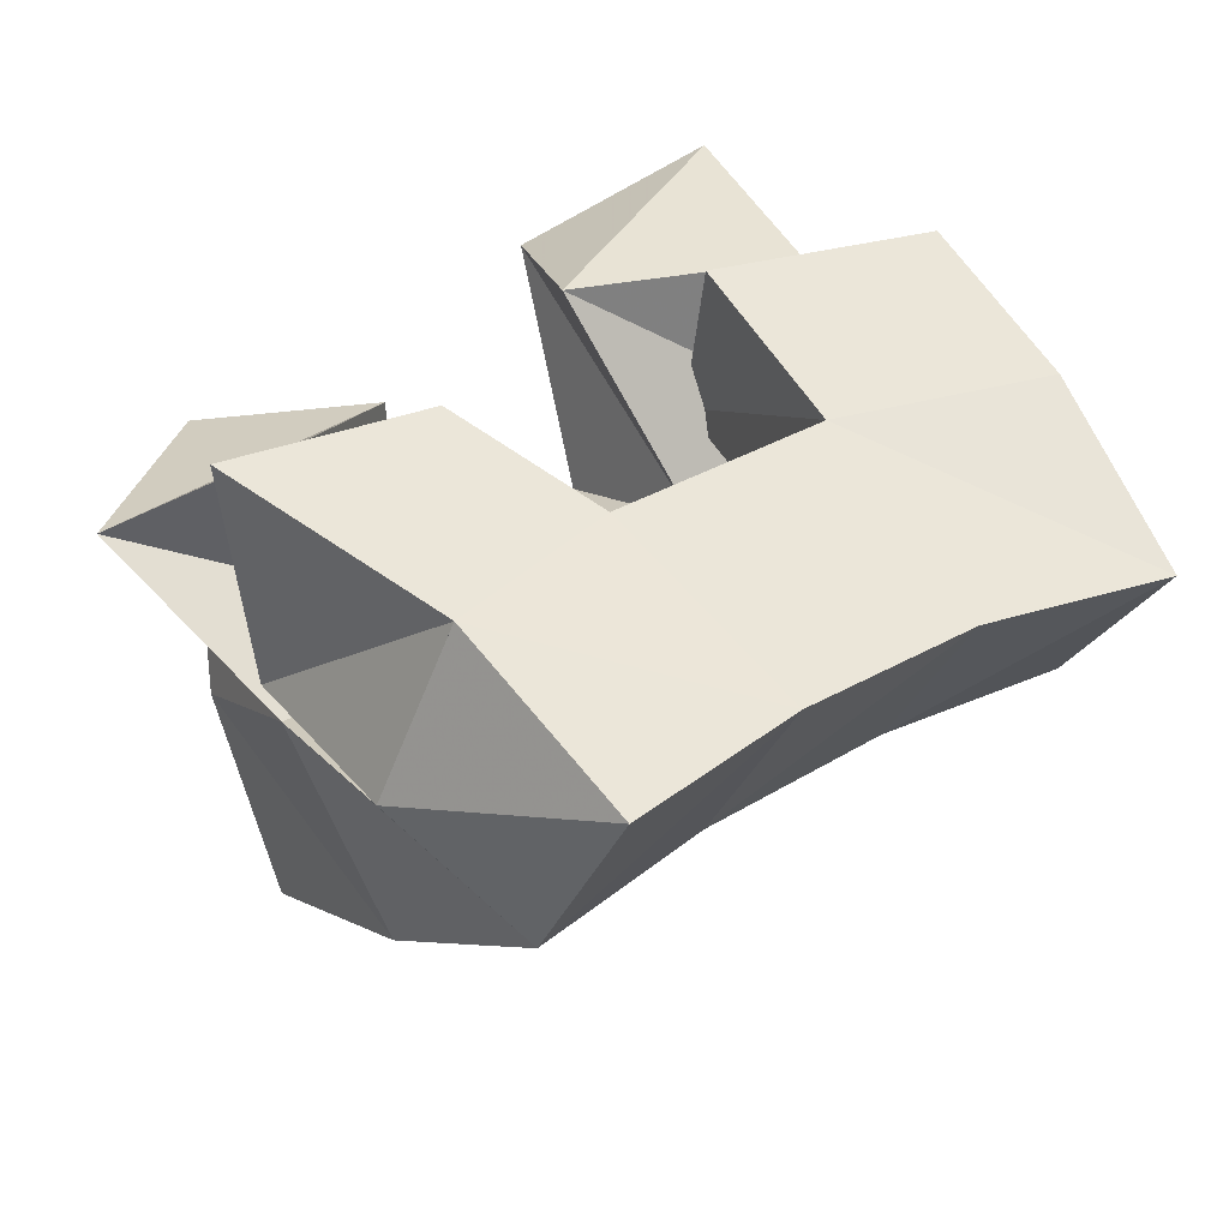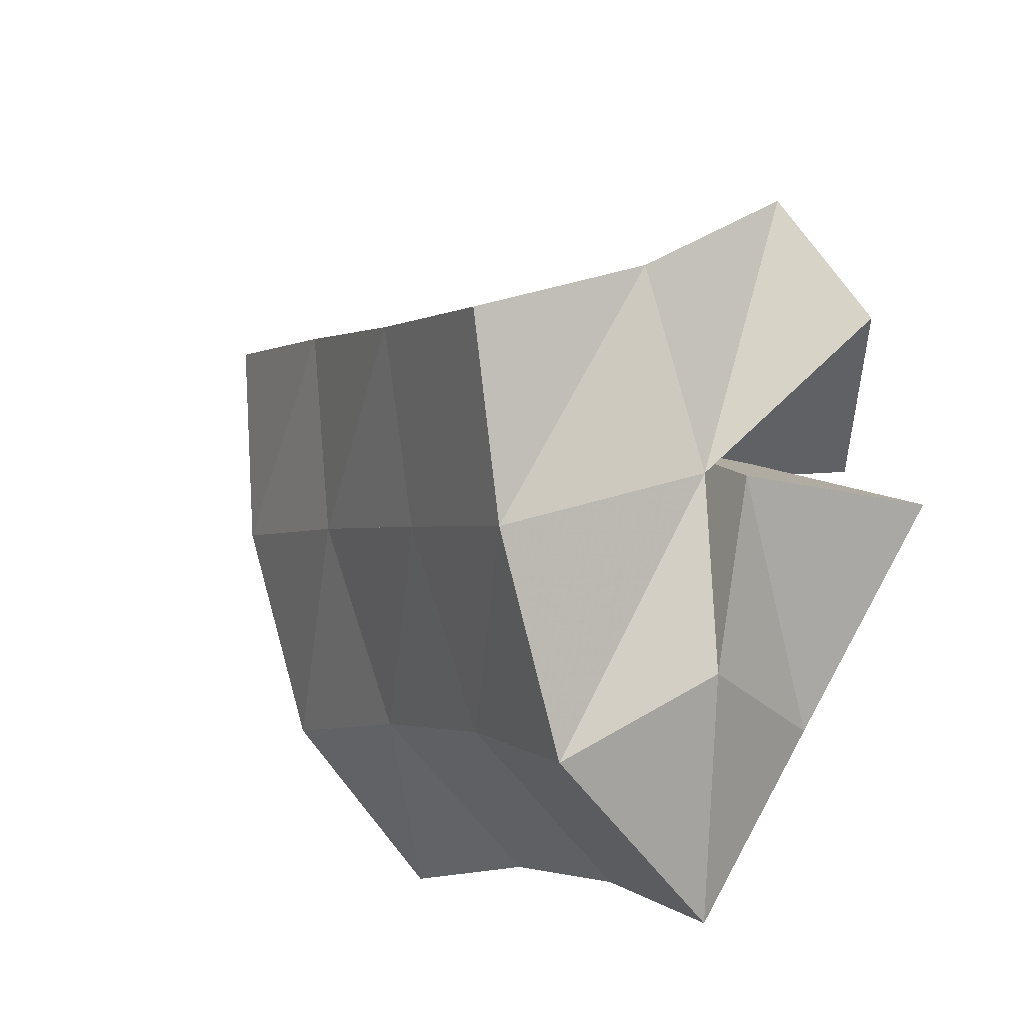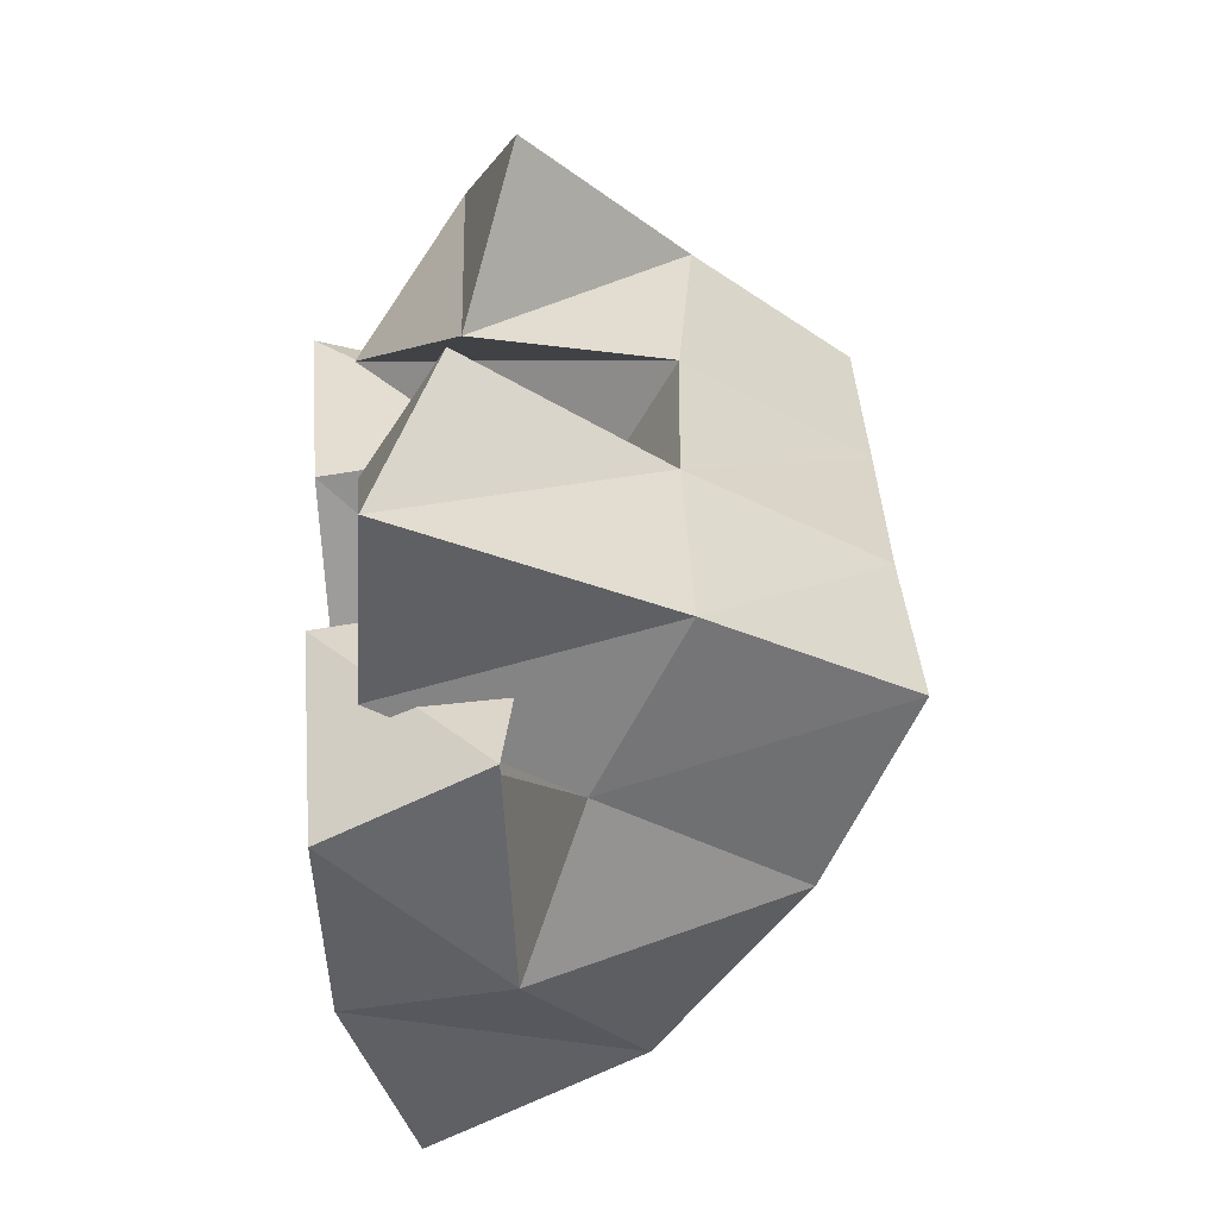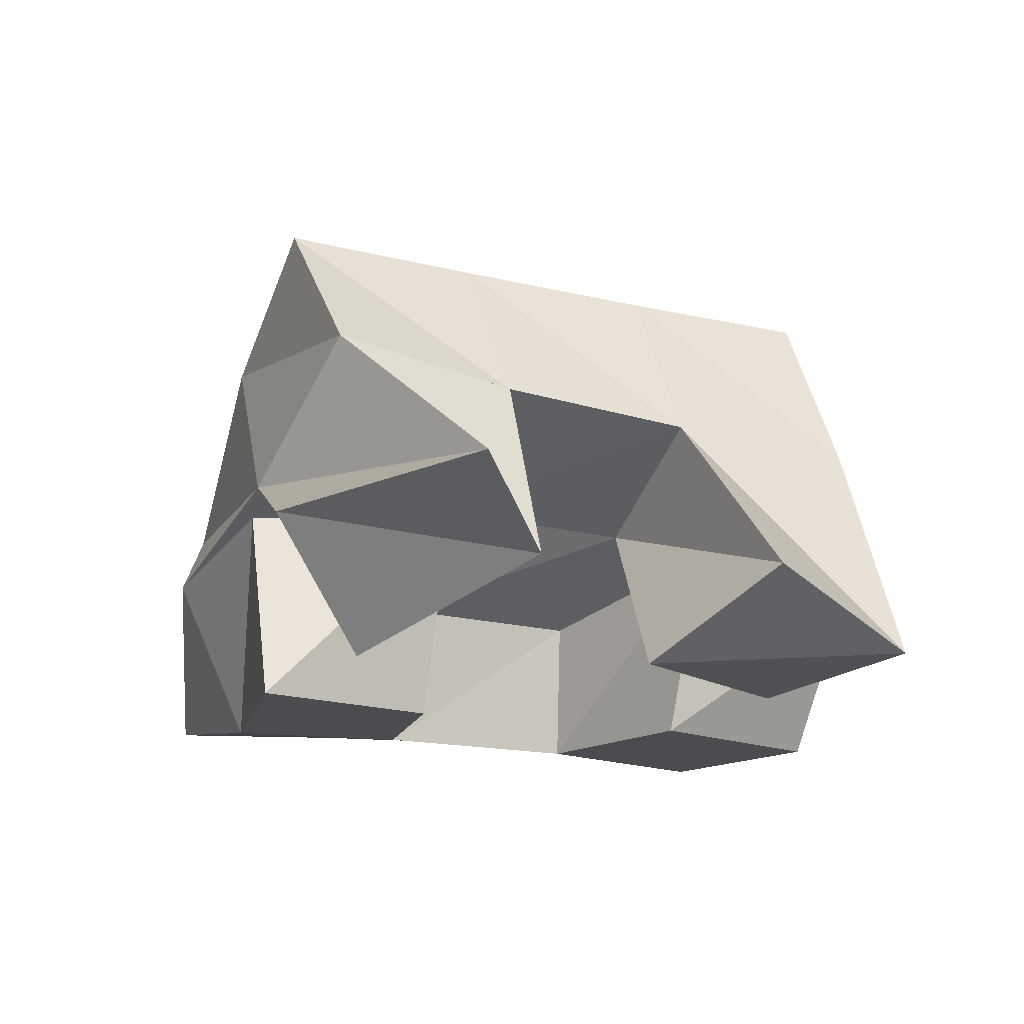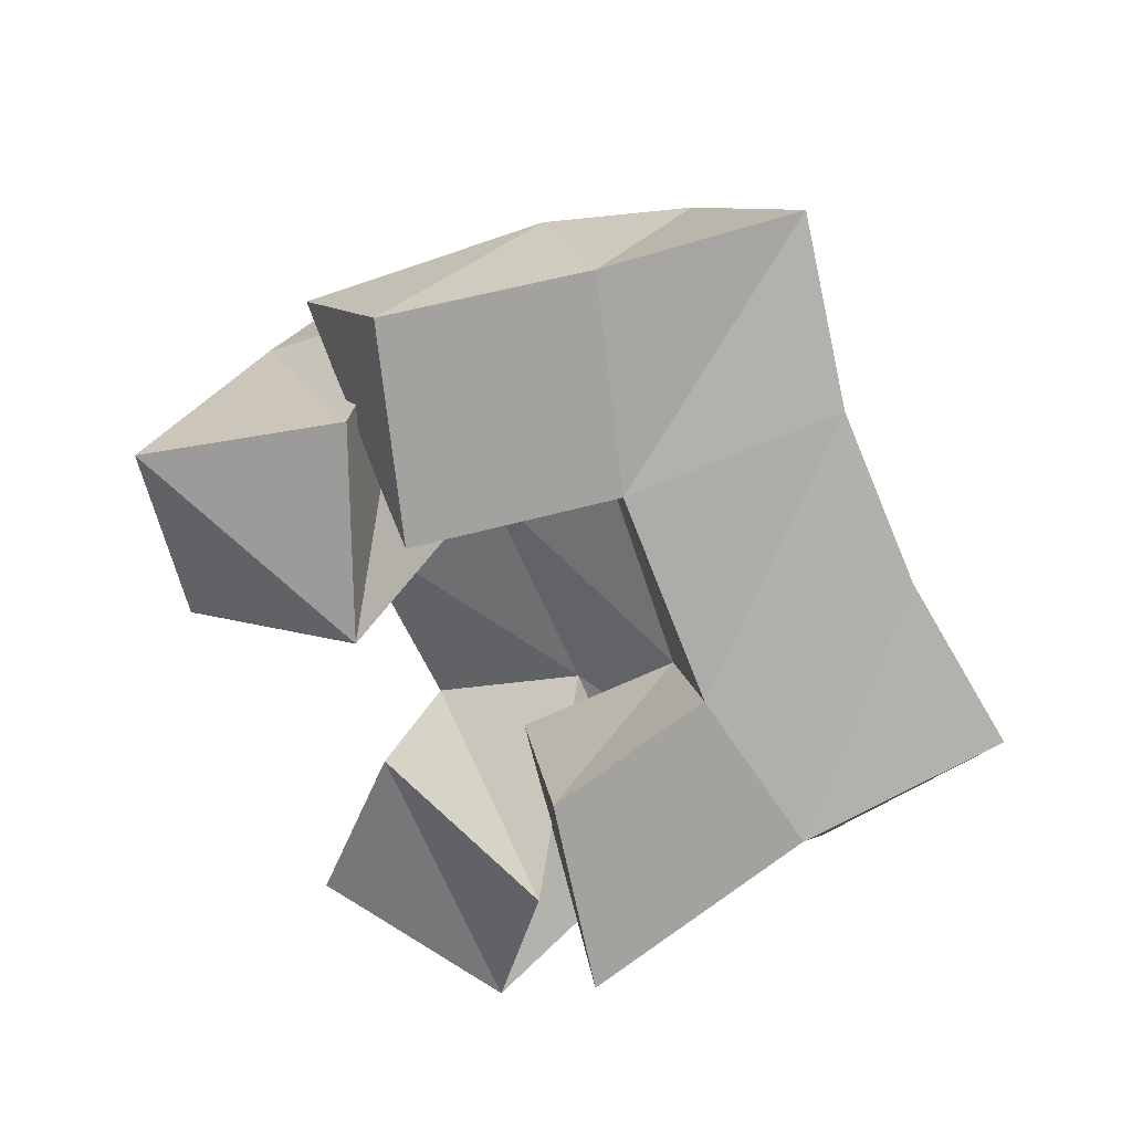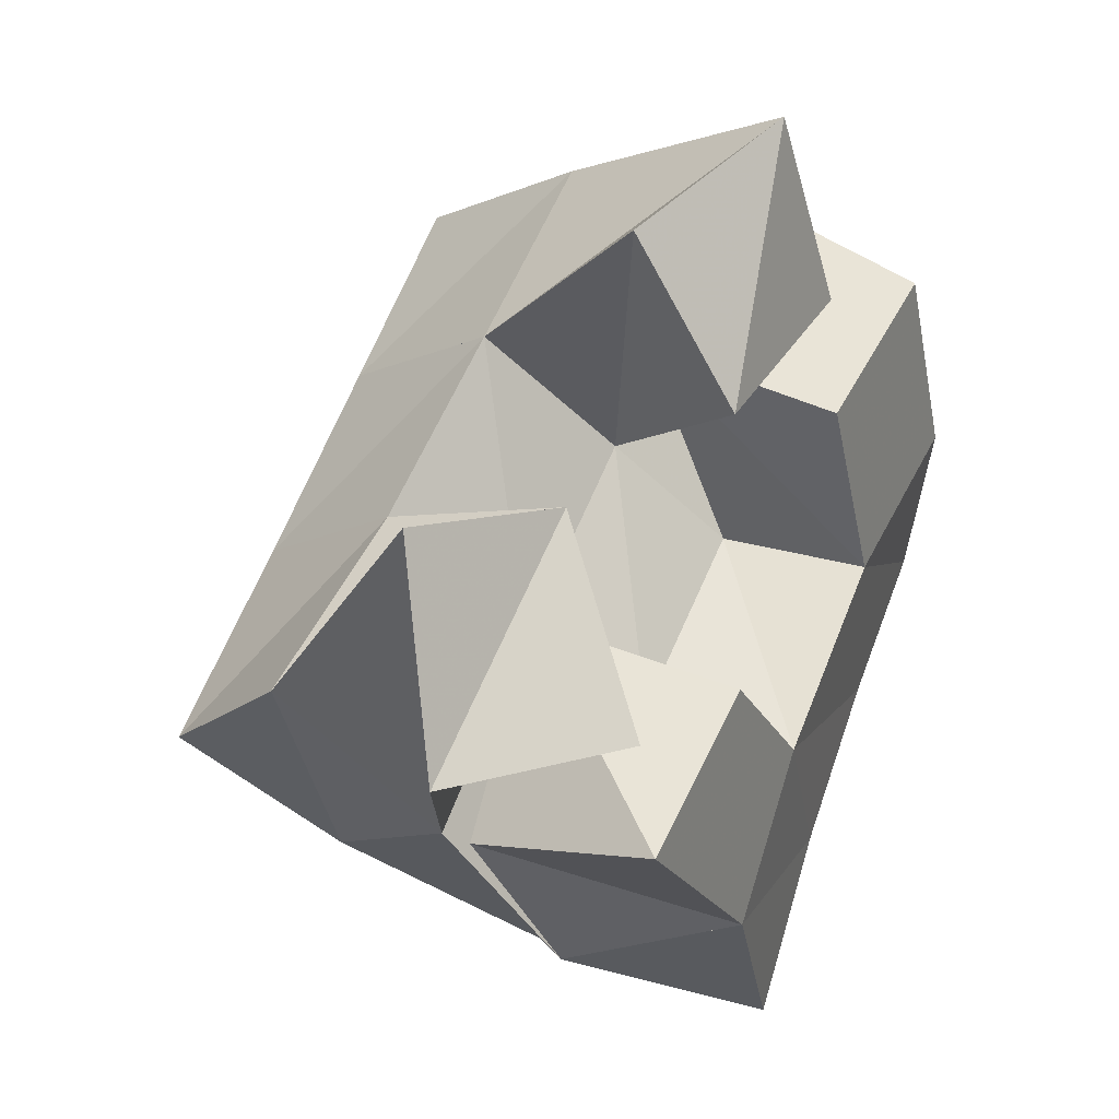
<metadata>
{"format":"obj","ext":"obj","renderer":"f3d","projection":"perspective","resolution":1024,"background":"white","views":[{"elev":-44.5,"azim":-4.2,"up":"+Z"},{"elev":-45.9,"azim":-126.8,"up":"+Z"},{"elev":69.8,"azim":85.3,"up":"+Z"},{"elev":-14.9,"azim":-63.5,"up":"+Y"},{"elev":-72.6,"azim":76.6,"up":"+Y"},{"elev":20.8,"azim":-63.7,"up":"+Z"}]}
</metadata>
<code>
v 0.6413 0.1512 0.1696
v 0.6498 0.1898 0.1229
v 0.6278 0.1385 0.1191
v 0.6685 0.1585 0.08716
v 0.6852 0.136 0.1624
v 0.6896 0.1828 0.1512
v 0.6685 0.1104 0.1184
v 0.7107 0.159 0.1183
v 0.7521 0.1476 0.1791
v 0.7724 0.1358 0.1262
v 0.7523 0.1 0.1693
v 0.7758 0.1 0.1236
v 0.7951 0.1381 0.2052
v 0.8267 0.1381 0.1547
v 0.8033 0.1 0.1878
v 0.8254 0.1 0.1421
v 0.7136 0.1338 0.217
v 0.7289 0.1786 0.1835
v 0.7224 0.1128 0.1758
v 0.7546 0.157 0.1523
v 0.7549 0.1161 0.2357
v 0.7718 0.1771 0.2139
v 0.7757 0.1111 0.1891
v 0.7959 0.1546 0.1812
v 0.6642 0.1492 0.0886
v 0.6898 0.1395 0.04944
v 0.6539 0.1 0.1007
v 0.7029 0.1 0.06153
v 0.6973 0.1506 0.1293
v 0.7276 0.136 0.09822
v 0.6981 0.1 0.1217
v 0.7319 0.1 0.09325
v 0.6672 0.2269 0.09732
v 0.6934 0.2 0.06437
v 0.7073 0.2249 0.1301
v 0.7315 0.1986 0.09617
v 0.7455 0.2224 0.1637
v 0.7717 0.1983 0.1283
v 0.7849 0.2217 0.1949
v 0.8111 0.1993 0.1571
v 0.7222 0.1612 0.03354
v 0.7555 0.1612 0.06588
v 0.7937 0.1617 0.09484
v 0.8343 0.1643 0.1193
v 0.736 0.1072 0.02021
v 0.7688 0.1088 0.05174
v 0.8047 0.1106 0.07798
v 0.8471 0.1141 0.09833
f 1 2 4
f 3 1 4
f 2 6 8
f 4 2 8
f 6 5 7
f 8 6 7
f 5 1 3
f 7 5 3
f 8 7 3
f 4 8 3
f 2 1 5
f 6 2 5
f 9 10 12
f 11 9 12
f 10 14 16
f 12 10 16
f 14 13 15
f 16 14 15
f 13 9 11
f 15 13 11
f 16 15 11
f 12 16 11
f 10 9 13
f 14 10 13
f 17 18 20
f 19 17 20
f 18 22 24
f 20 18 24
f 22 21 23
f 24 22 23
f 21 17 19
f 23 21 19
f 24 23 19
f 20 24 19
f 18 17 21
f 22 18 21
f 25 26 28
f 27 25 28
f 26 30 32
f 28 26 32
f 30 29 31
f 32 30 31
f 29 25 27
f 31 29 27
f 32 31 27
f 28 32 27
f 26 25 29
f 30 26 29
f 2 33 34
f 4 2 34
f 33 35 36
f 34 33 36
f 35 6 8
f 36 35 8
f 6 2 4
f 8 6 4
f 36 8 4
f 34 36 4
f 33 2 6
f 35 33 6
f 6 35 36
f 8 6 36
f 35 37 38
f 36 35 38
f 37 18 20
f 38 37 20
f 18 6 8
f 20 18 8
f 38 20 8
f 36 38 8
f 35 6 18
f 37 35 18
f 18 37 38
f 20 18 38
f 37 39 40
f 38 37 40
f 39 22 24
f 40 39 24
f 22 18 20
f 24 22 20
f 40 24 20
f 38 40 20
f 37 18 22
f 39 37 22
f 4 34 41
f 26 4 41
f 34 36 42
f 41 34 42
f 36 8 30
f 42 36 30
f 8 4 26
f 30 8 26
f 42 30 26
f 41 42 26
f 34 4 8
f 36 34 8
f 8 36 42
f 30 8 42
f 36 38 43
f 42 36 43
f 38 20 10
f 43 38 10
f 20 8 30
f 10 20 30
f 43 10 30
f 42 43 30
f 36 8 20
f 38 36 20
f 20 38 43
f 10 20 43
f 38 40 44
f 43 38 44
f 40 24 14
f 44 40 14
f 24 20 10
f 14 24 10
f 44 14 10
f 43 44 10
f 38 20 24
f 40 38 24
f 26 41 45
f 28 26 45
f 41 42 46
f 45 41 46
f 42 30 32
f 46 42 32
f 30 26 28
f 32 30 28
f 46 32 28
f 45 46 28
f 41 26 30
f 42 41 30
f 30 42 46
f 32 30 46
f 42 43 47
f 46 42 47
f 43 10 12
f 47 43 12
f 10 30 32
f 12 10 32
f 47 12 32
f 46 47 32
f 42 30 10
f 43 42 10
f 10 43 47
f 12 10 47
f 43 44 48
f 47 43 48
f 44 14 16
f 48 44 16
f 14 10 12
f 16 14 12
f 48 16 12
f 47 48 12
f 43 10 14
f 44 43 14

</code>
